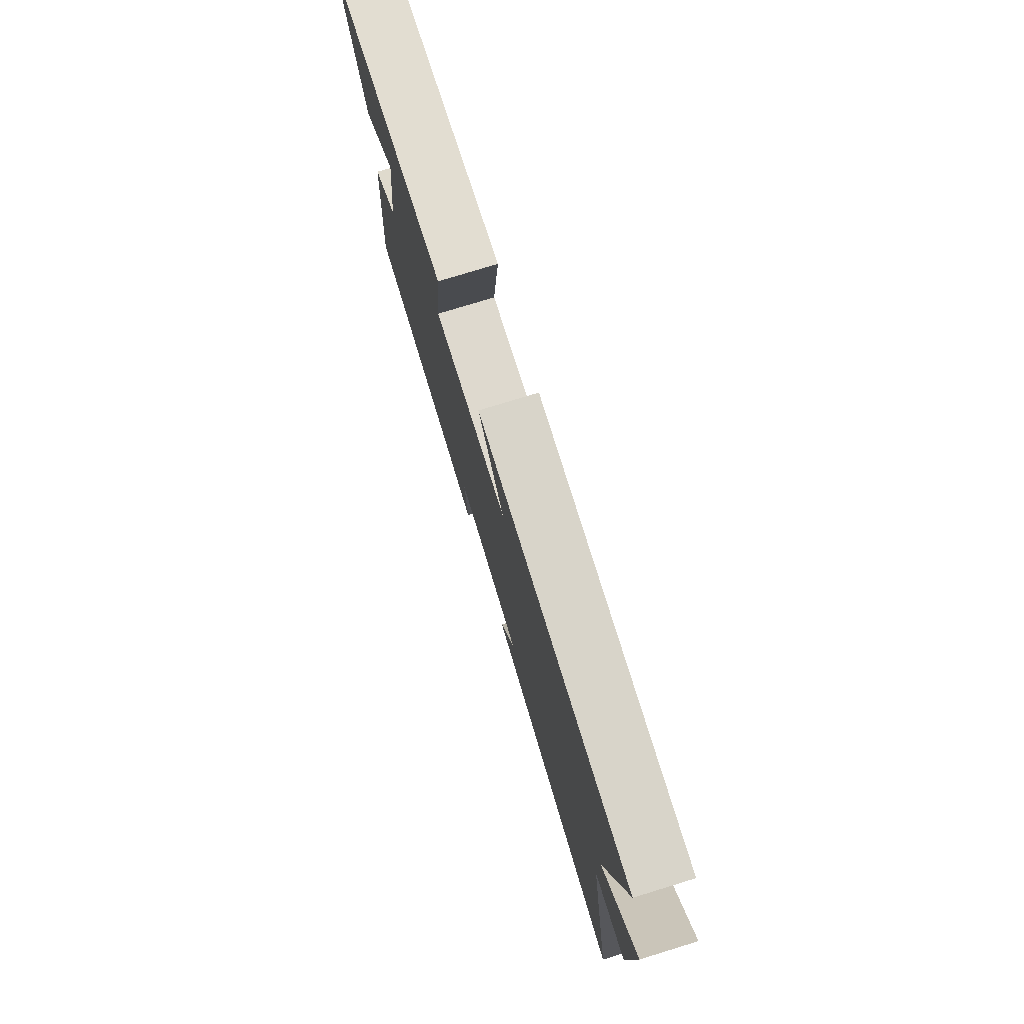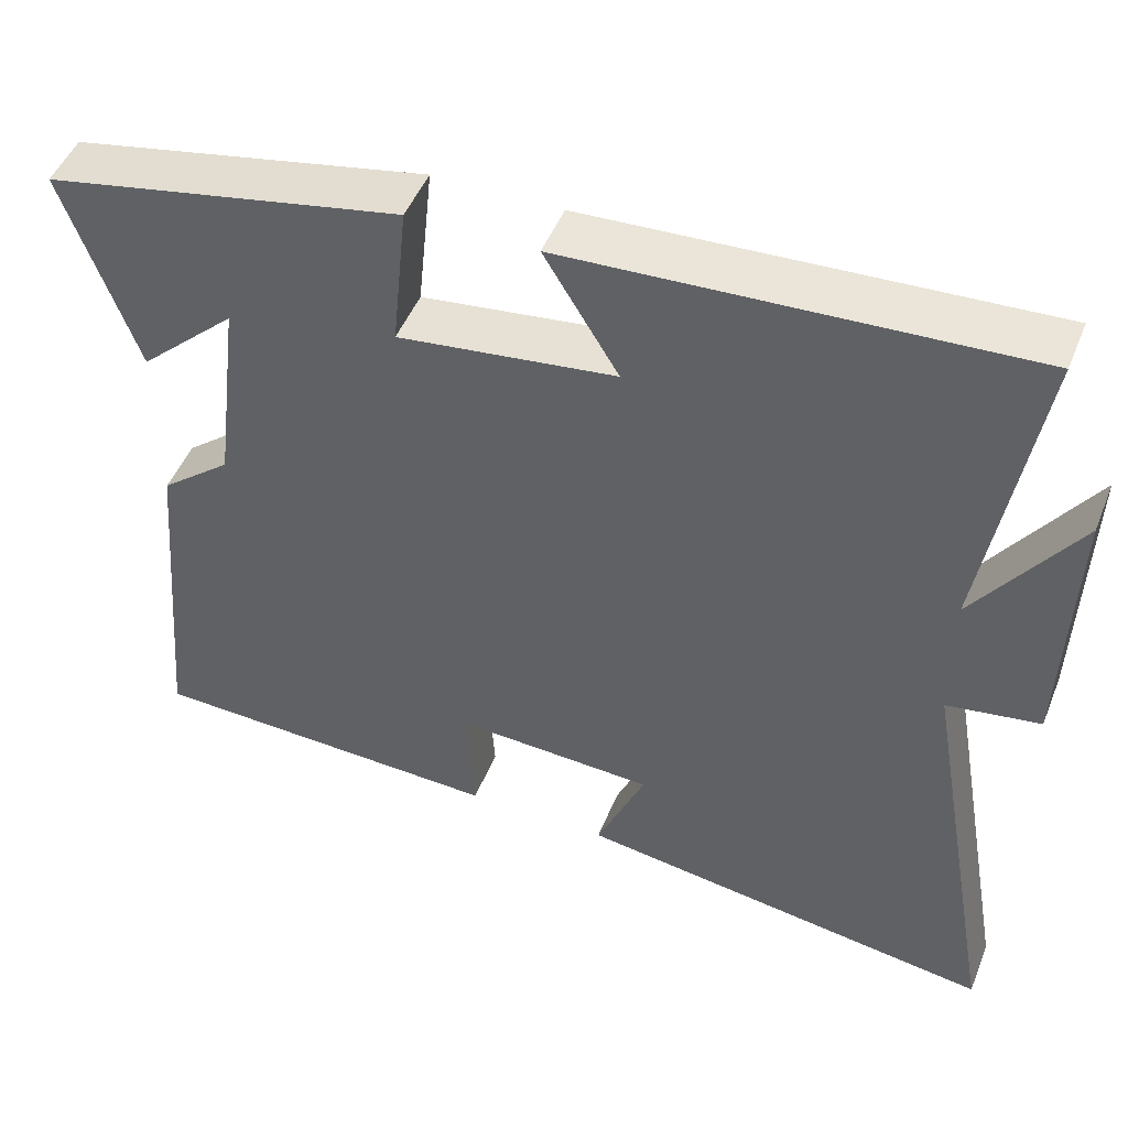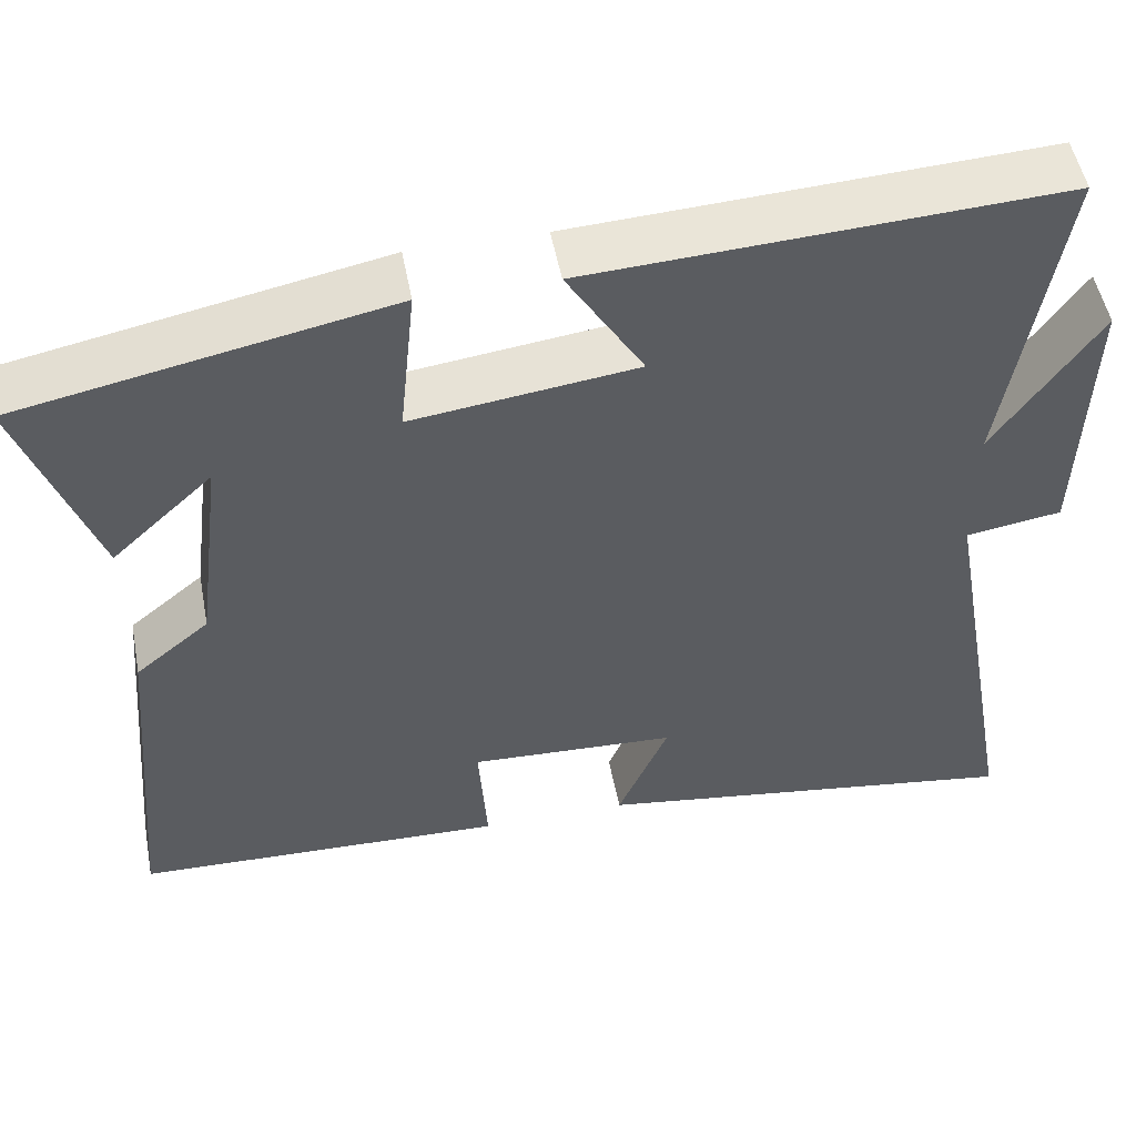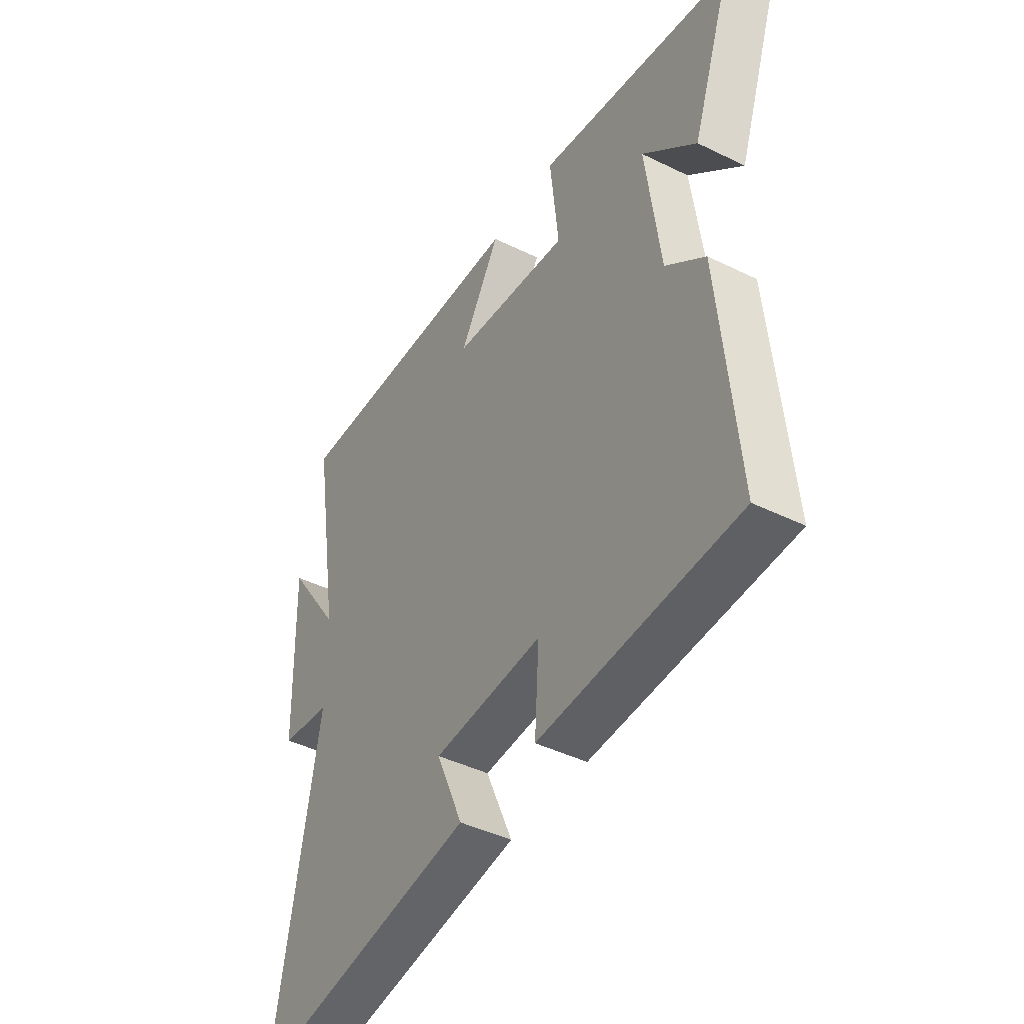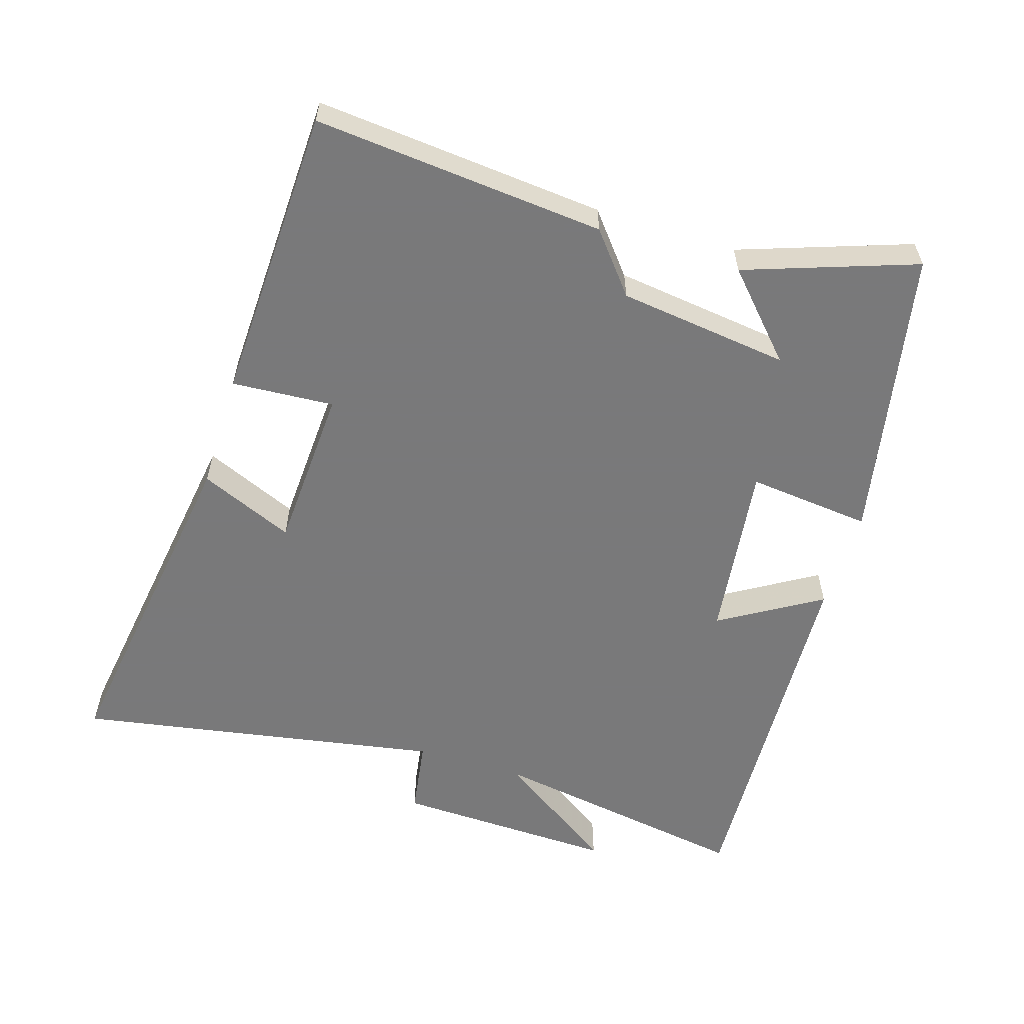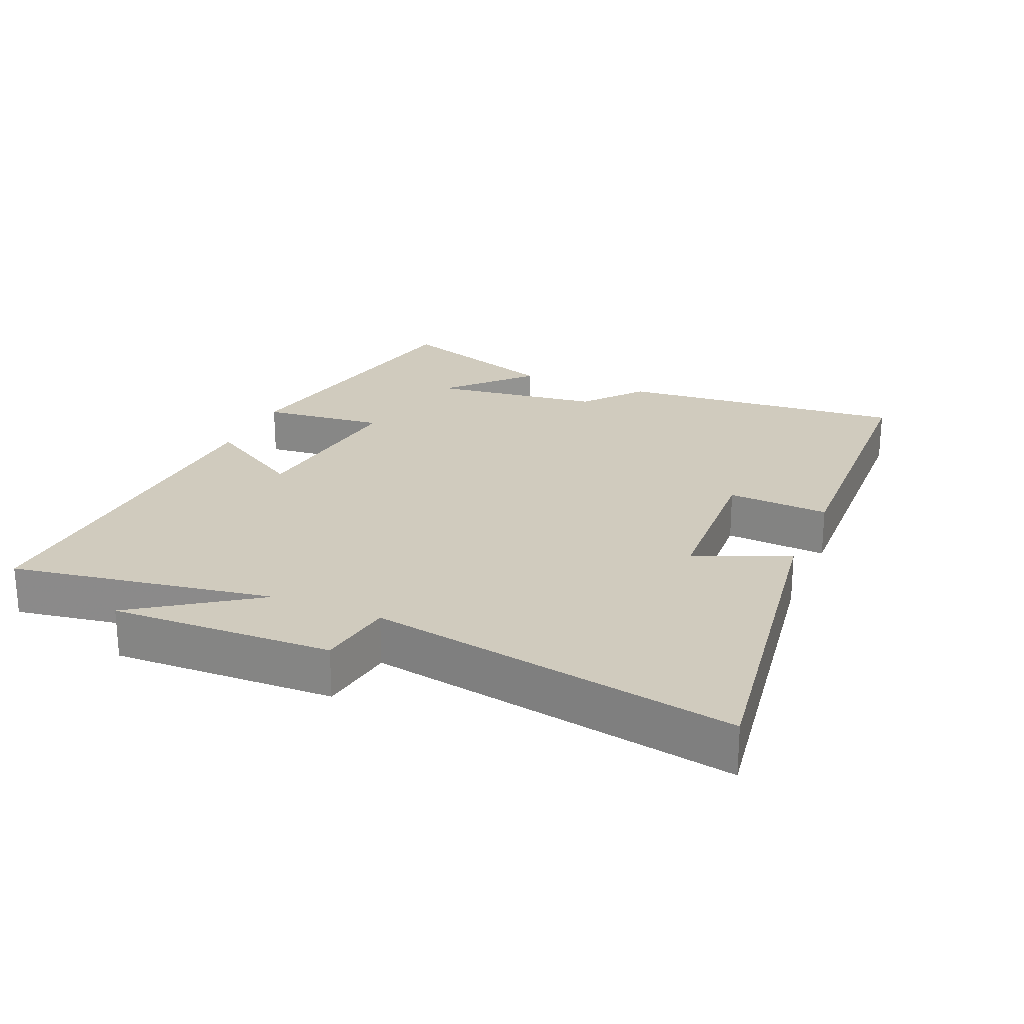
<metadata>
{"format":"obj","ext":"obj","renderer":"f3d","projection":"perspective","resolution":1024,"background":"white","views":[{"elev":77.8,"azim":73.0,"up":"+Z"},{"elev":48.5,"azim":21.5,"up":"+Z"},{"elev":51.6,"azim":-10.8,"up":"+Z"},{"elev":-43.6,"azim":-120.0,"up":"+Z"},{"elev":-57.8,"azim":-107.4,"up":"+Y"},{"elev":23.4,"azim":113.0,"up":"+Y"}]}
</metadata>
<code>
v -0.589 0.07 0.413
v -0.151 0.07 0.5
v -0.17 0.07 0.316
v 0.096 0.07 0.35
v 0.005 0.07 0.5
v 0.564 0.07 0.529
v 0.5 0.07 0.137
v 0.624 0.07 0.317
v 0.614 0.07 -0.013
v 0.5 0.07 -0.031
v 0.597 0.07 -0.576
v 0.08 0.07 -0.5
v 0.14 0.07 -0.36
v -0.106 0.07 -0.348
v -0.096 0.07 -0.5
v -0.538 0.07 -0.485
v -0.5 0.07 -0.054
v -0.412 0.07 0.018
v -0.38 0.07 0.272
v -0.5 0.07 0.16
v -0.589 0 0.413
v -0.151 0 0.5
v -0.17 0 0.316
v 0.096 0 0.35
v 0.005 0 0.5
v 0.564 0 0.529
v 0.5 0 0.137
v 0.624 0 0.317
v 0.614 0 -0.013
v 0.5 0 -0.031
v 0.597 0 -0.576
v 0.08 0 -0.5
v 0.14 0 -0.36
v -0.106 0 -0.348
v -0.096 0 -0.5
v -0.538 0 -0.485
v -0.5 0 -0.054
v -0.412 0 0.018
v -0.38 0 0.272
v -0.5 0 0.16
f 19 20 1 2
f 18 19 2 3
f 15 16 17 18
f 14 15 18 3
f 13 14 3 4
f 10 11 12 13
f 10 13 4
f 7 8 9 10
f 7 10 4 5
f 5 6 7
f 22 21 40 39
f 23 22 39 38
f 38 37 36 35
f 23 38 35 34
f 24 23 34 33
f 33 32 31 30
f 24 33 30
f 30 29 28 27
f 25 24 30 27
f 27 26 25
f 1 21 22 2
f 2 22 23 3
f 3 23 24 4
f 4 24 25 5
f 5 25 26 6
f 6 26 27 7
f 7 27 28 8
f 8 28 29 9
f 9 29 30 10
f 10 30 31 11
f 11 31 32 12
f 12 32 33 13
f 13 33 34 14
f 14 34 35 15
f 15 35 36 16
f 16 36 37 17
f 17 37 38 18
f 18 38 39 19
f 19 39 40 20
f 20 40 21 1

</code>
